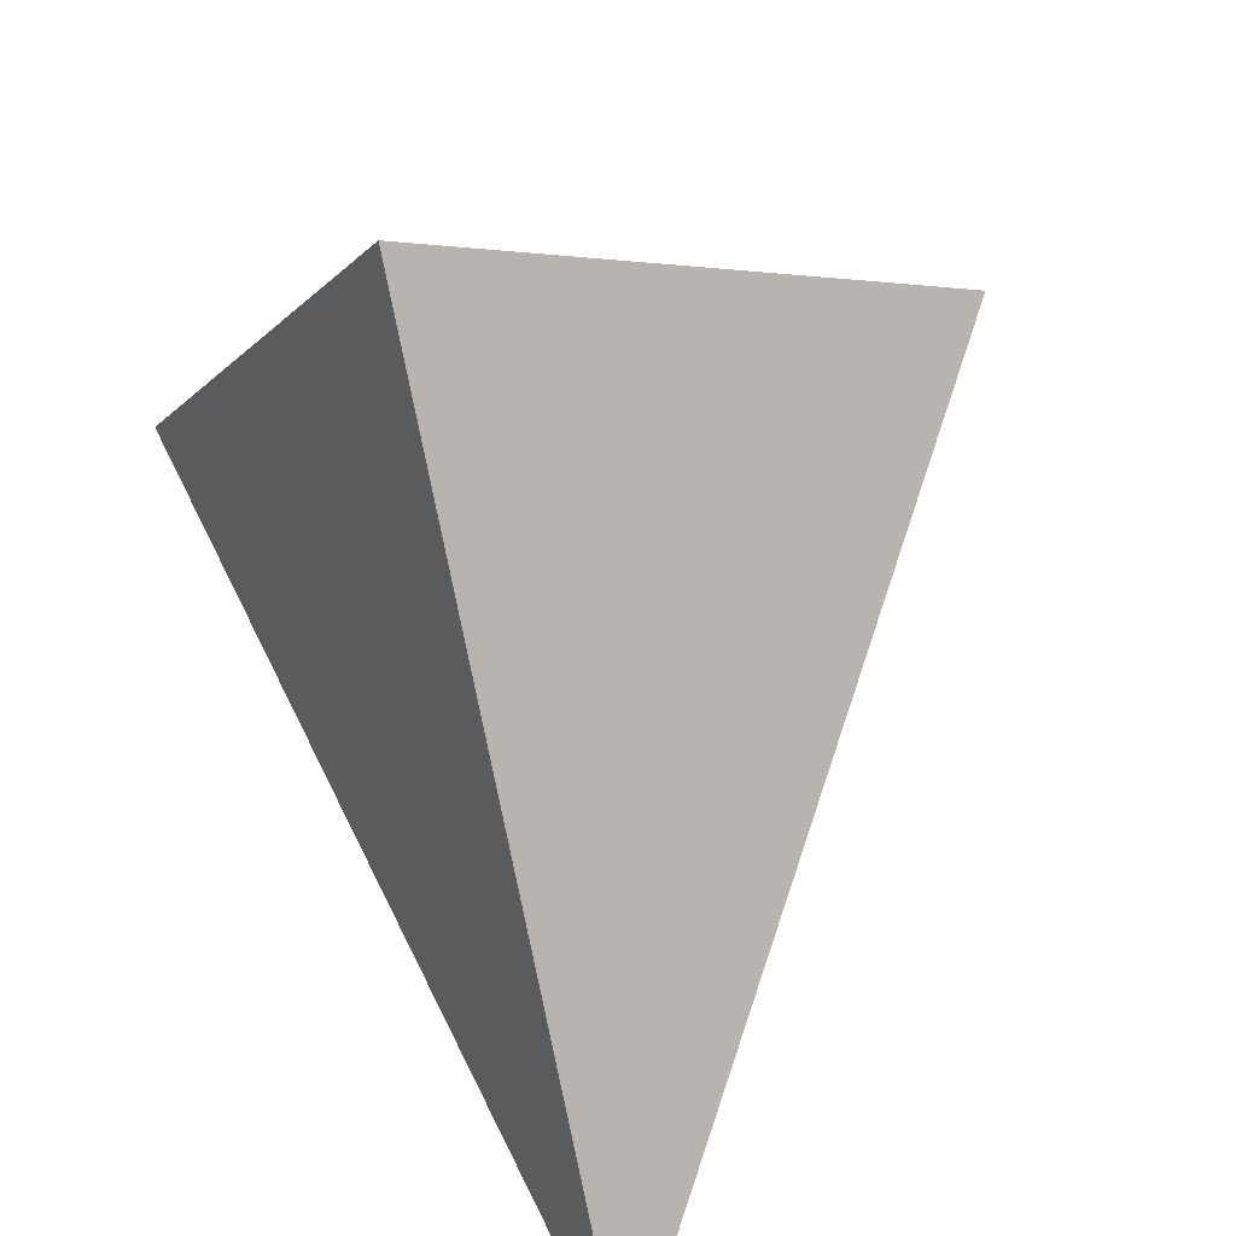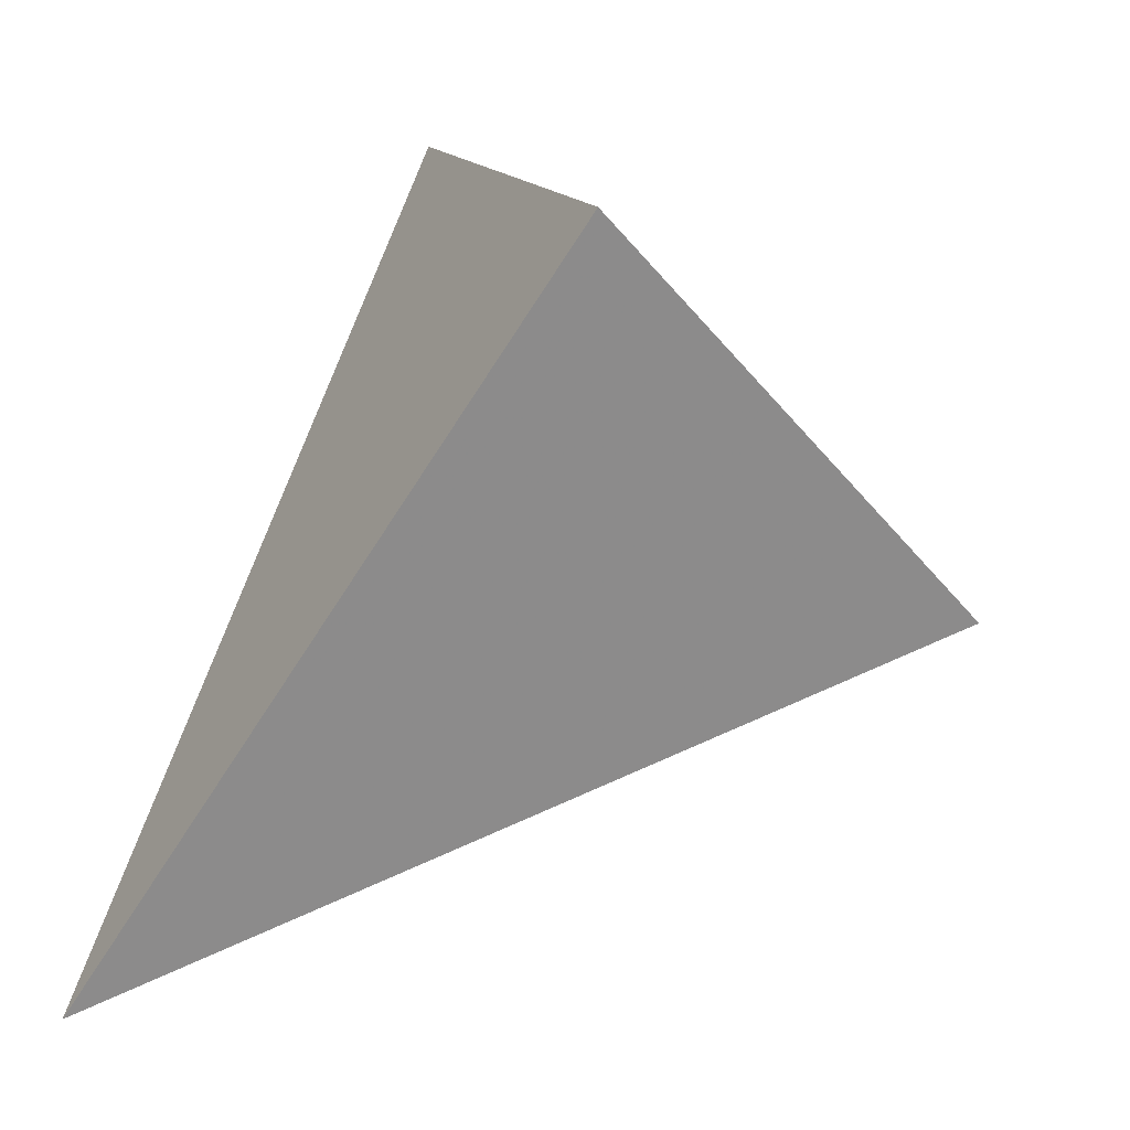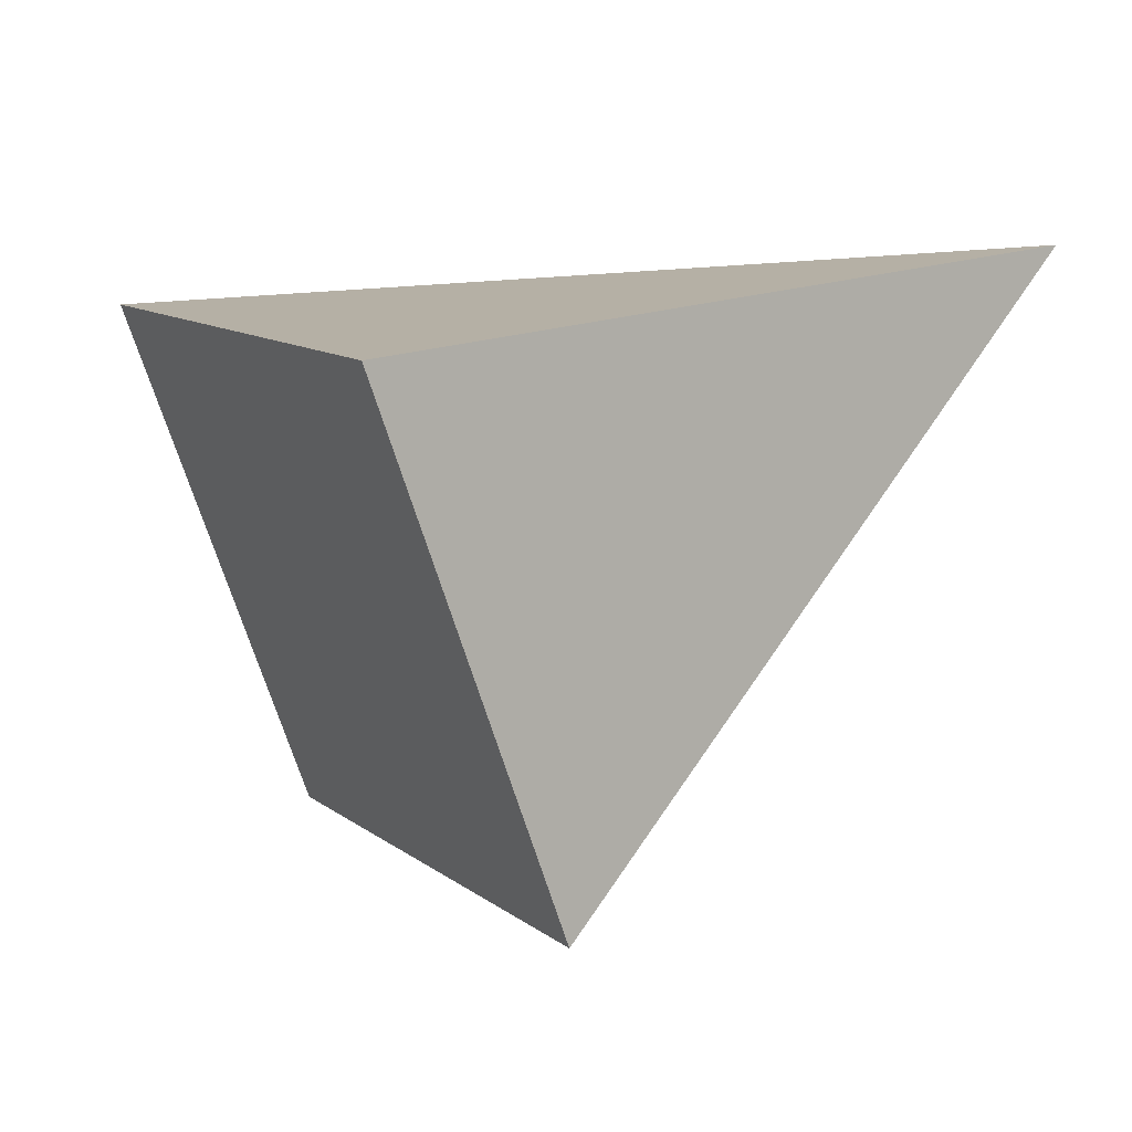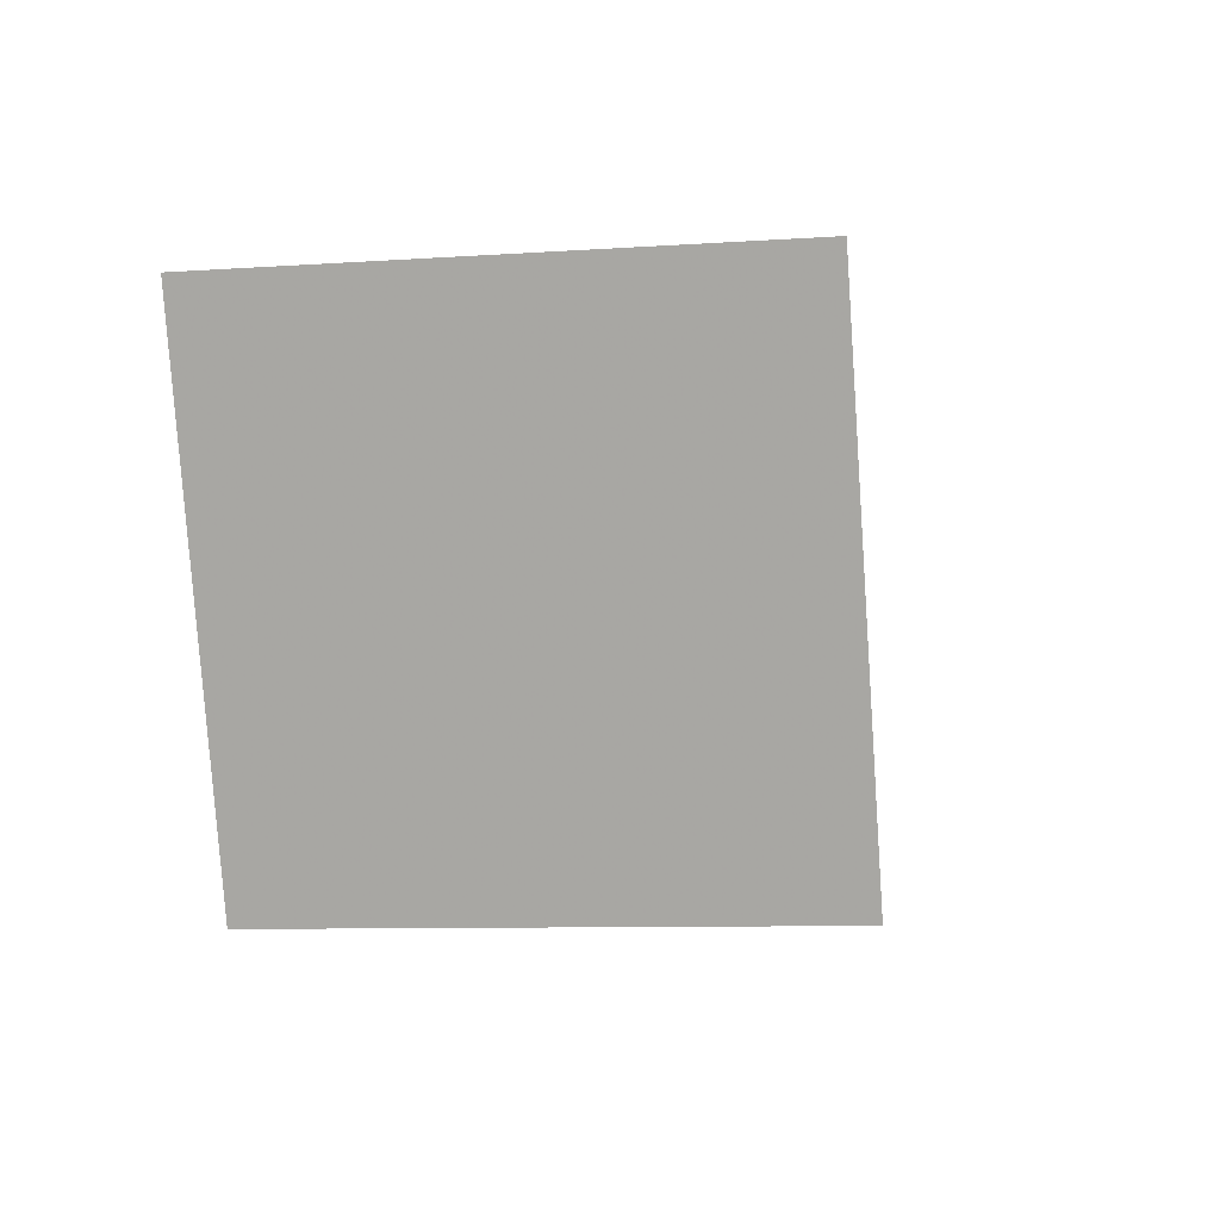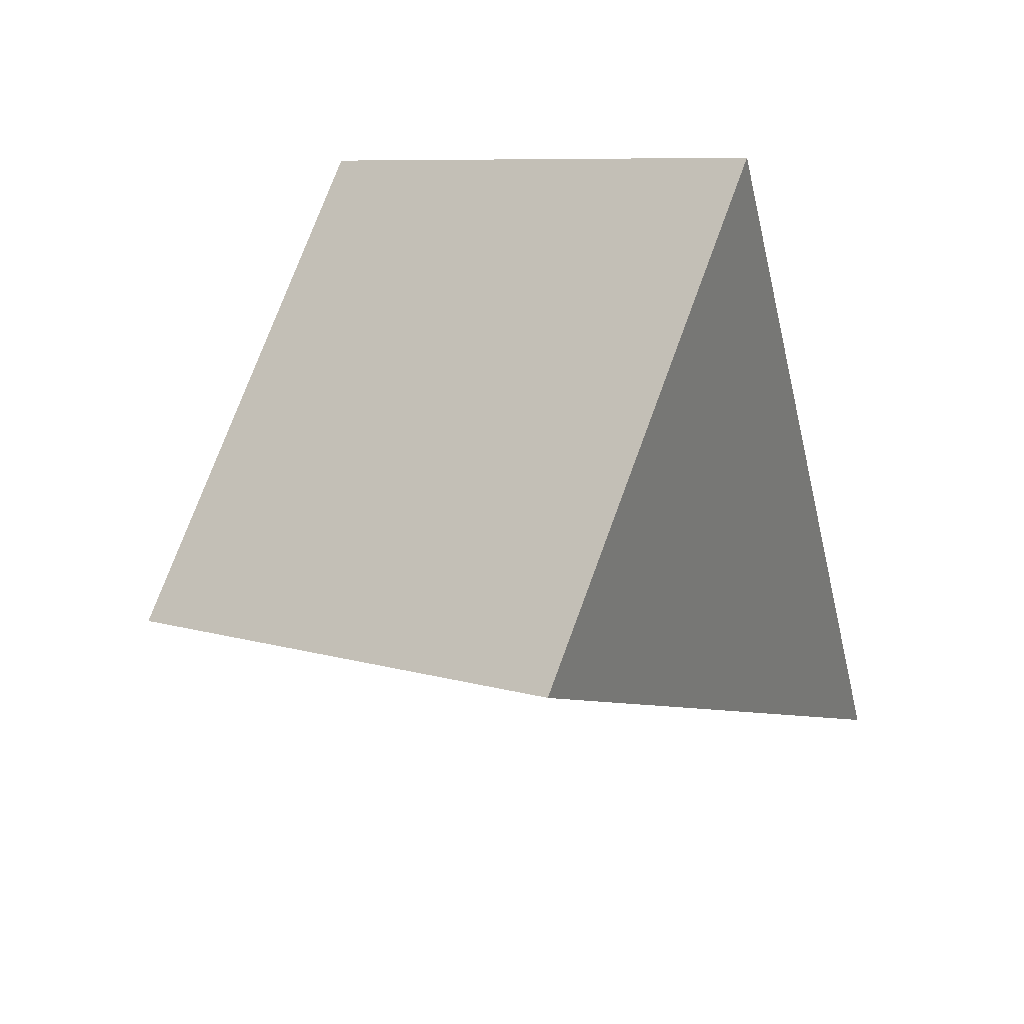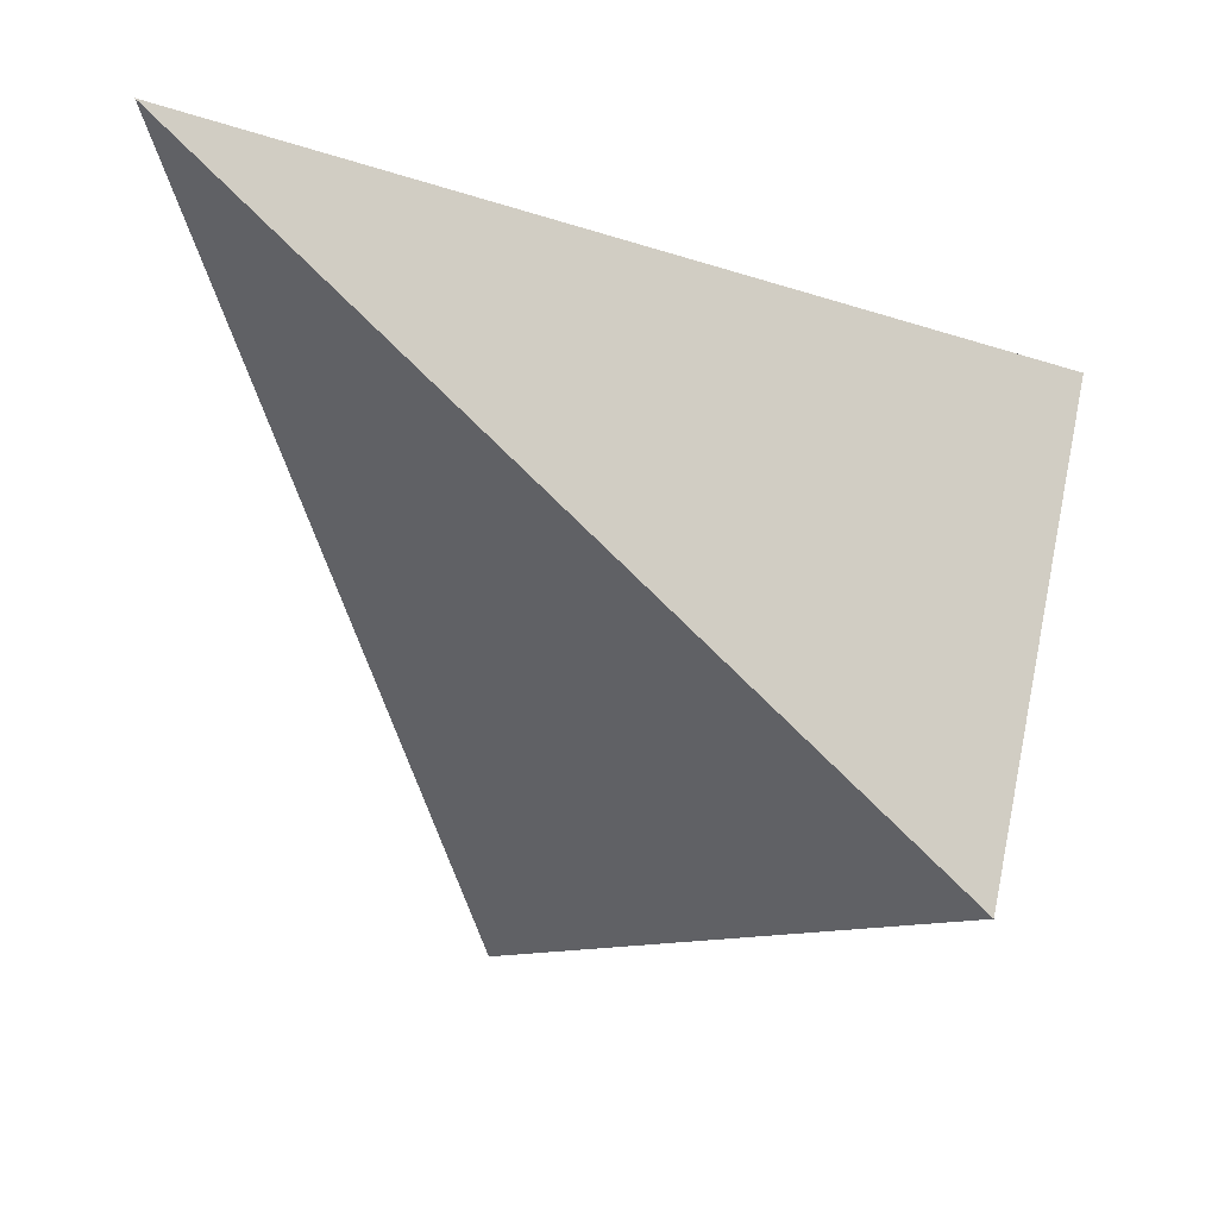
<metadata>
{"format":"obj","ext":"obj","renderer":"f3d","projection":"perspective","resolution":1024,"background":"white","views":[{"elev":33.1,"azim":54.3,"up":"+Y"},{"elev":-1.4,"azim":148.1,"up":"+Y"},{"elev":10.8,"azim":-79.2,"up":"+Z"},{"elev":-7.7,"azim":-128.3,"up":"+Z"},{"elev":30.9,"azim":-63.3,"up":"+Y"},{"elev":-12.1,"azim":78.0,"up":"+Z"}]}
</metadata>
<code>
v -0.2198 0.262 0.9397
v 0 0 0
v 0.766 0.6428 0
v 0.5462 0.9048 0.9397
v 1.24 -0.6994 1.017
f 1 2 3
f 4 1 3
f 5 3 2
f 1 5 2
f 4 5 1
f 5 4 3

</code>
